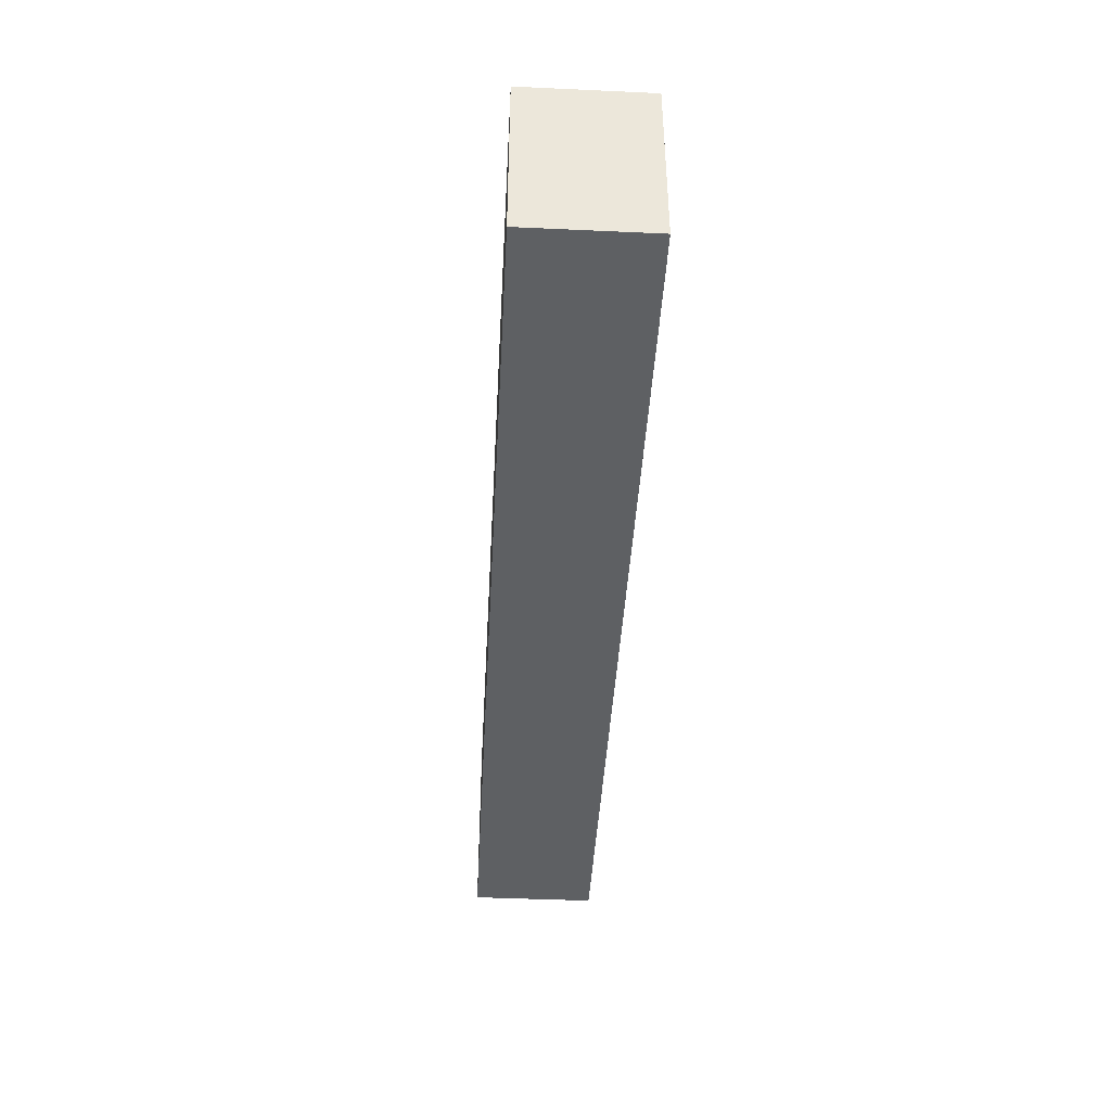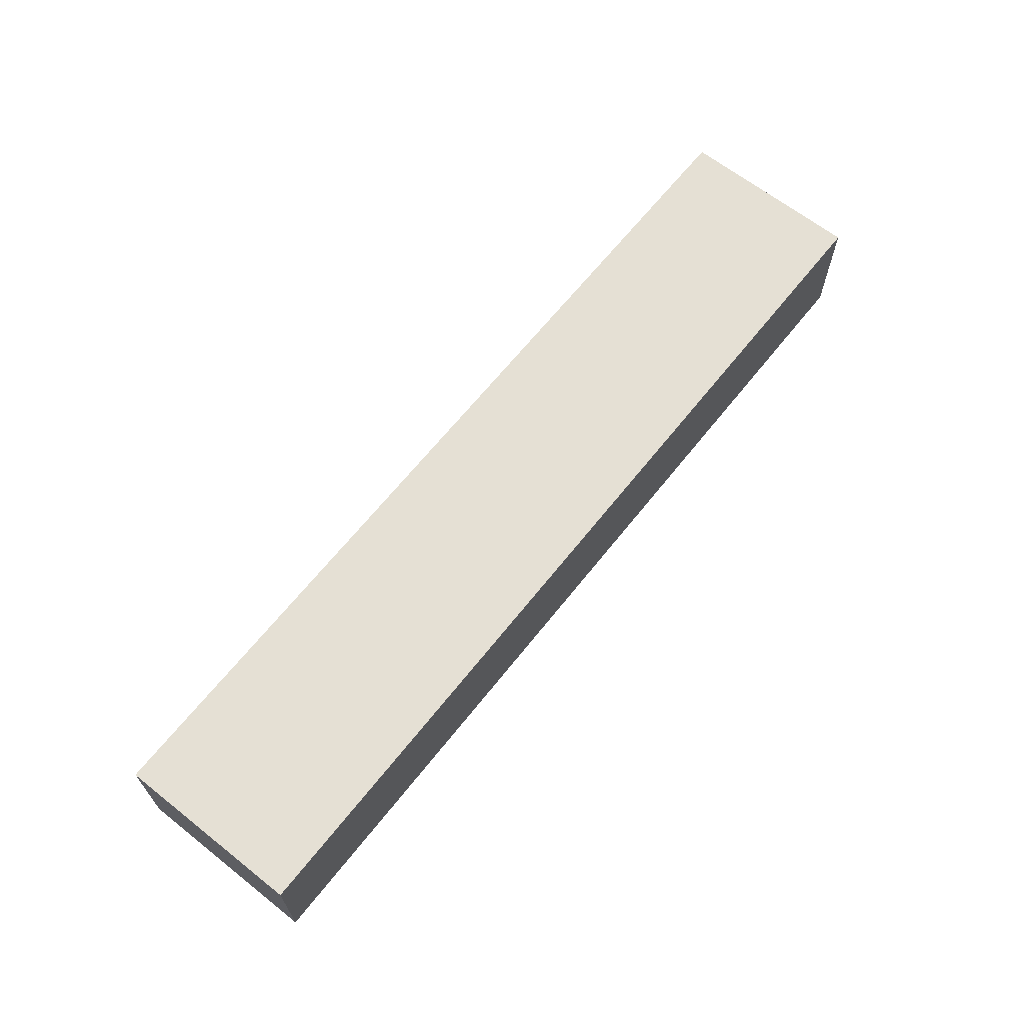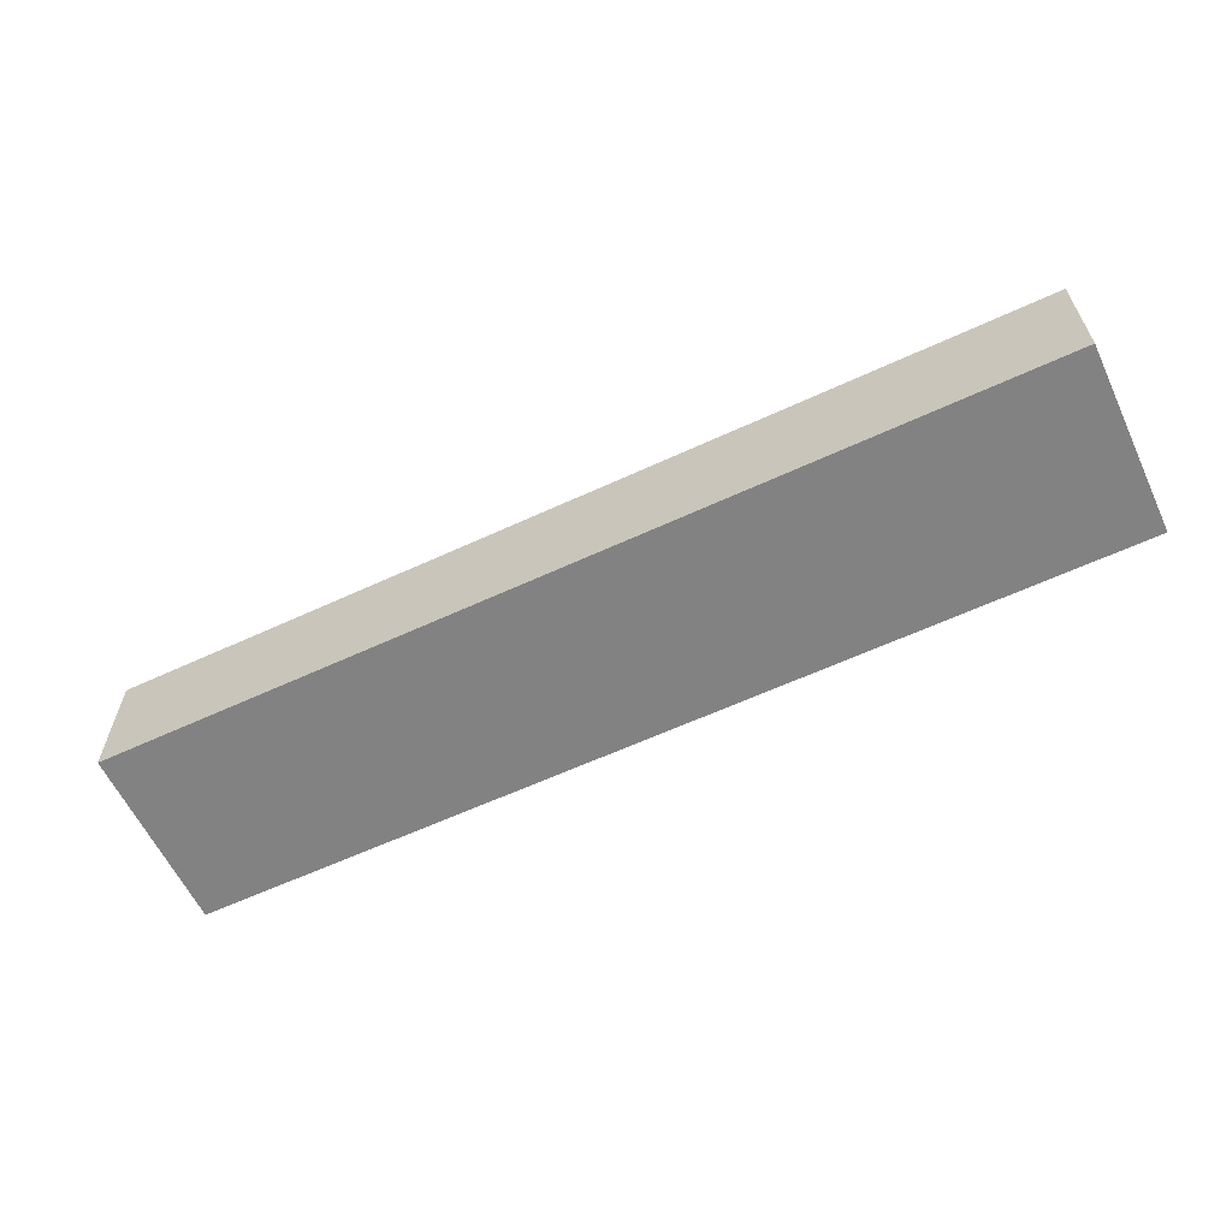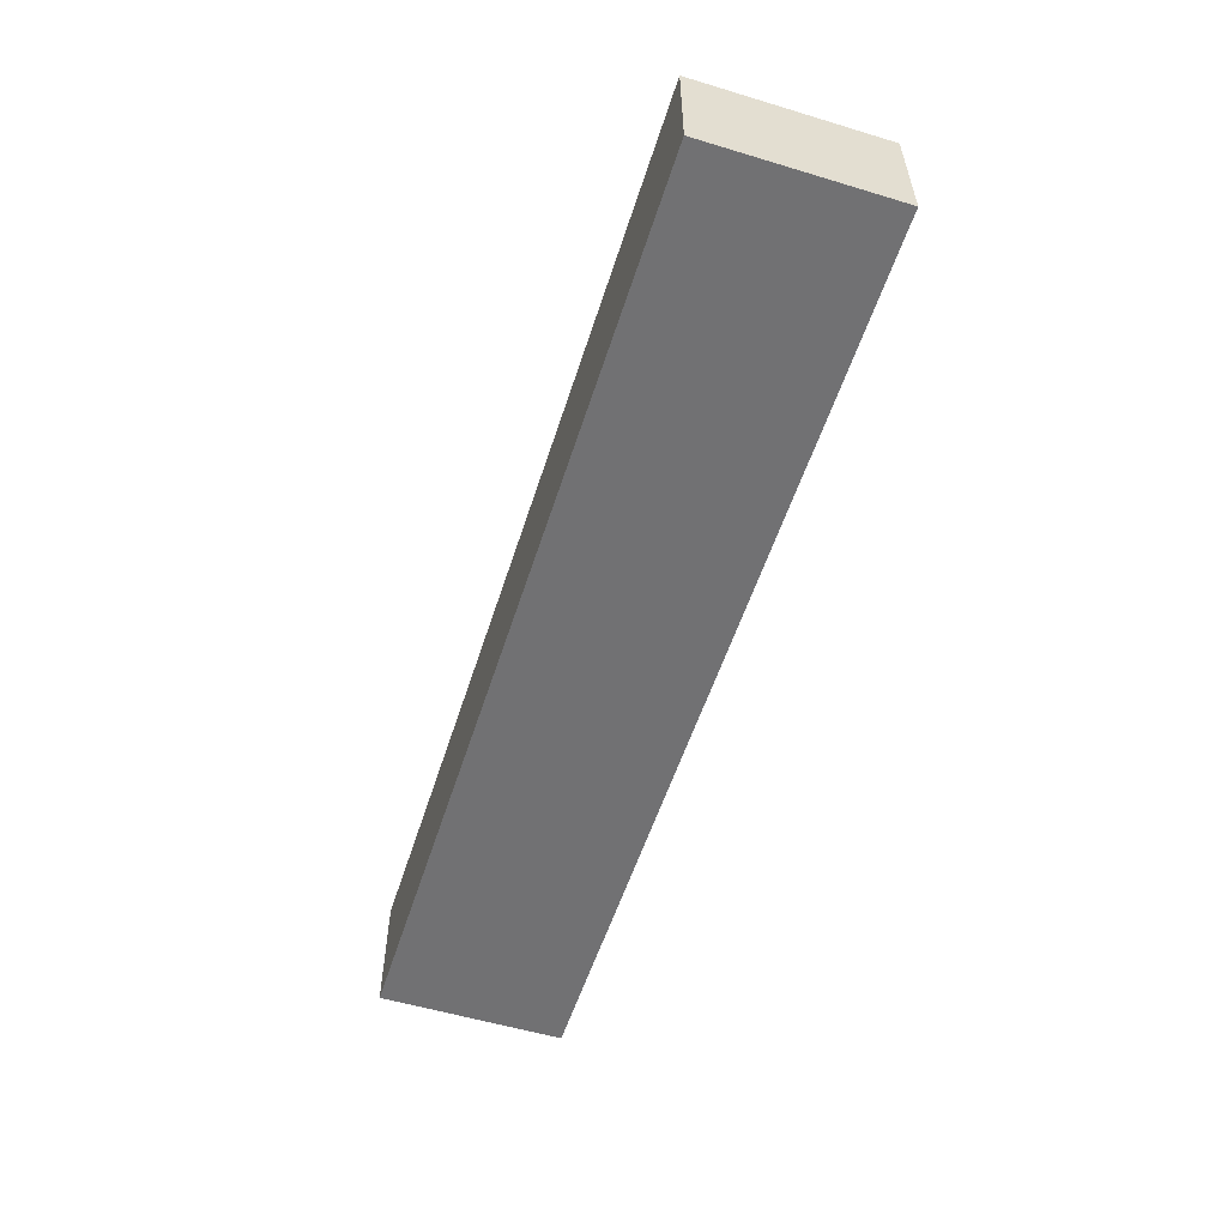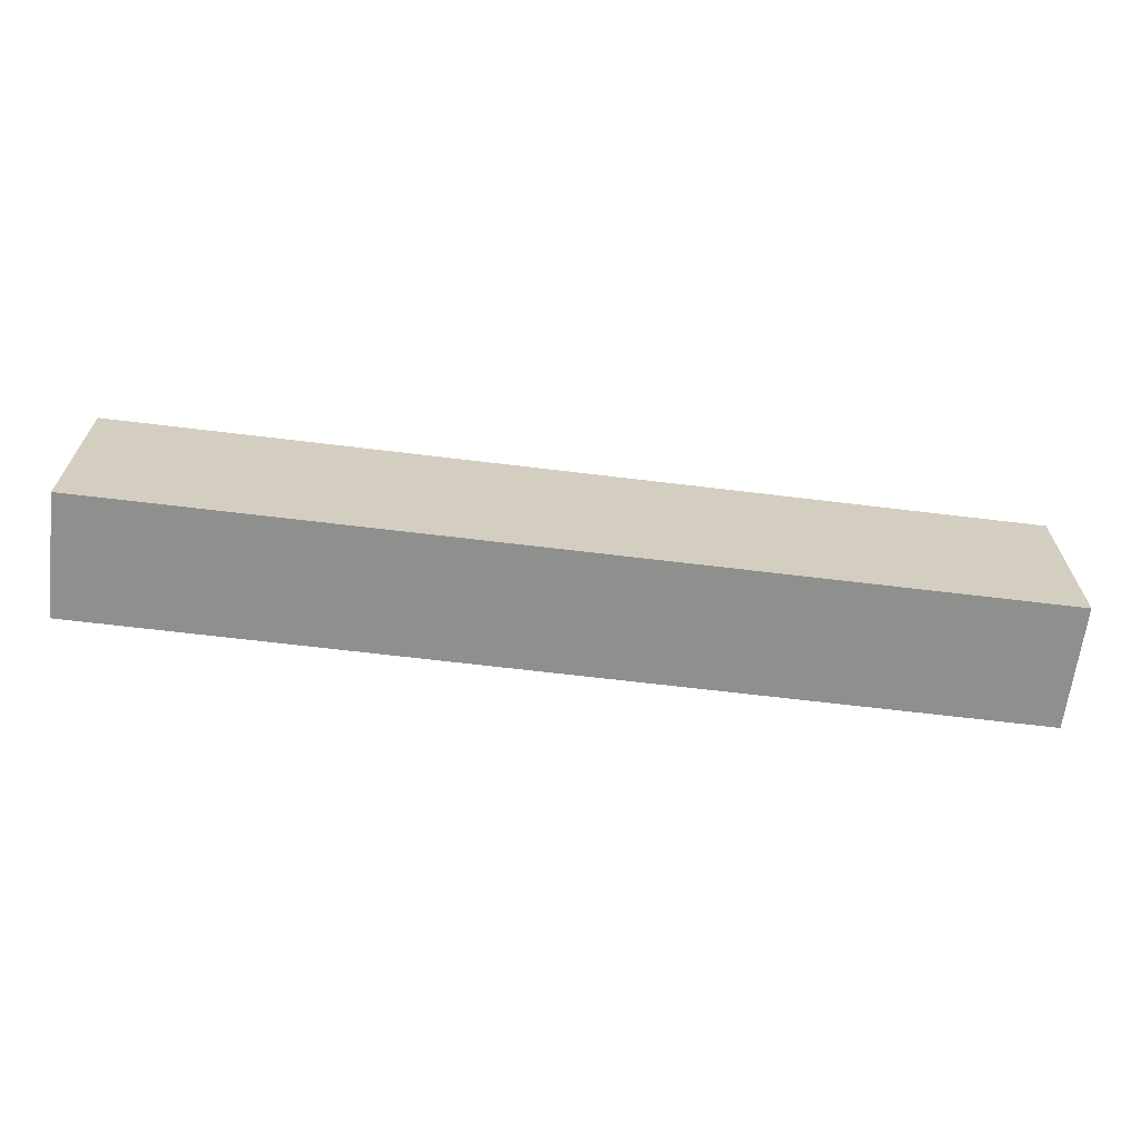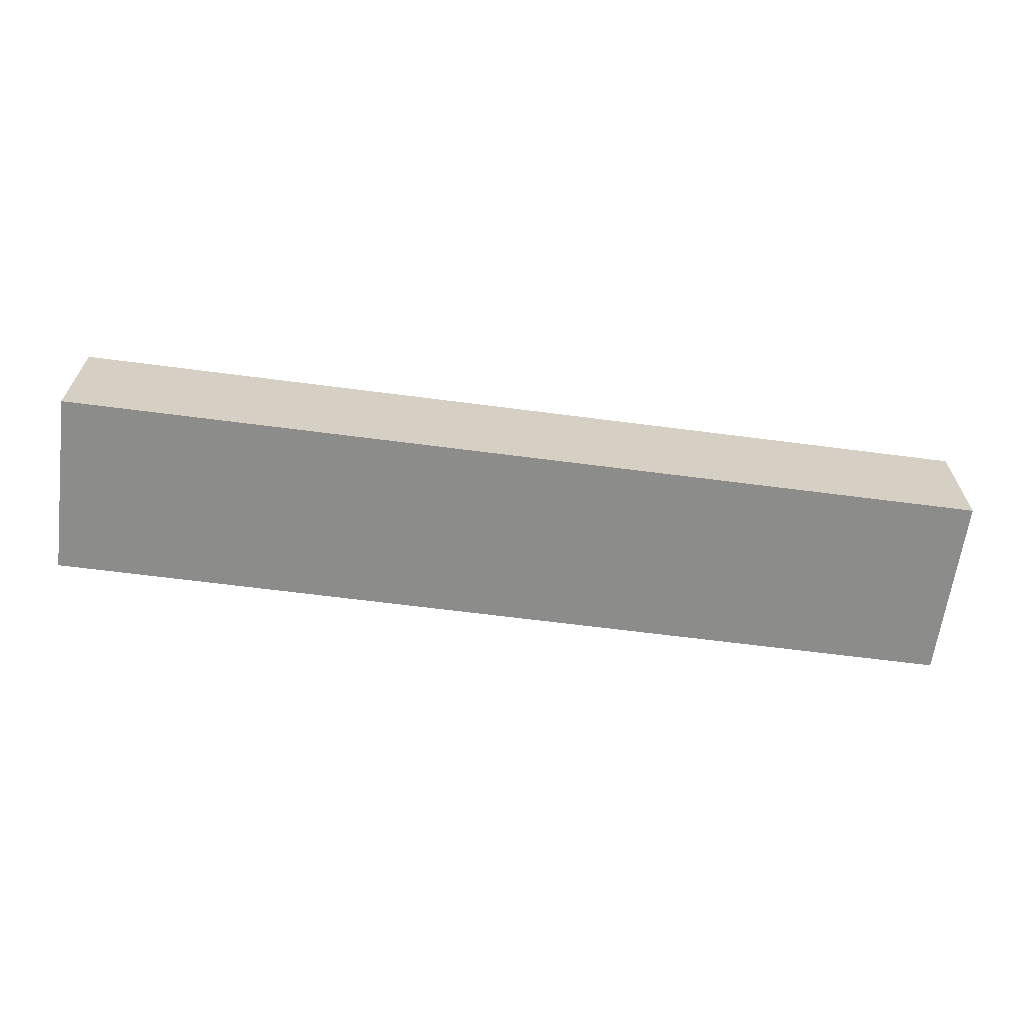
<metadata>
{"format":"obj","ext":"obj","renderer":"f3d","projection":"perspective","resolution":1024,"background":"white","views":[{"elev":-42.6,"azim":-93.1,"up":"+Y"},{"elev":65.2,"azim":-51.6,"up":"+Z"},{"elev":-60.8,"azim":25.3,"up":"+Z"},{"elev":-55.3,"azim":-107.6,"up":"+Z"},{"elev":-65.2,"azim":173.0,"up":"+Y"},{"elev":-64.1,"azim":-7.5,"up":"+Z"}]}
</metadata>
<code>
v -0.2 -0.07666 -0.5128
v -0.2 -0.0644 -0.521
v -0.2 -0.07666 -0.521
v -0.2 -0.0644 -0.5128
v -0.1387 -0.07666 -0.521
v -0.1387 -0.0644 -0.5128
v -0.1387 -0.0644 -0.521
v -0.1387 -0.07666 -0.5128
f 1 2 3
f 2 1 4
f 2 5 3
f 5 1 3
f 1 6 4
f 6 2 4
f 5 2 7
f 1 5 8
f 6 1 8
f 2 6 7
f 6 5 7
f 5 6 8

</code>
